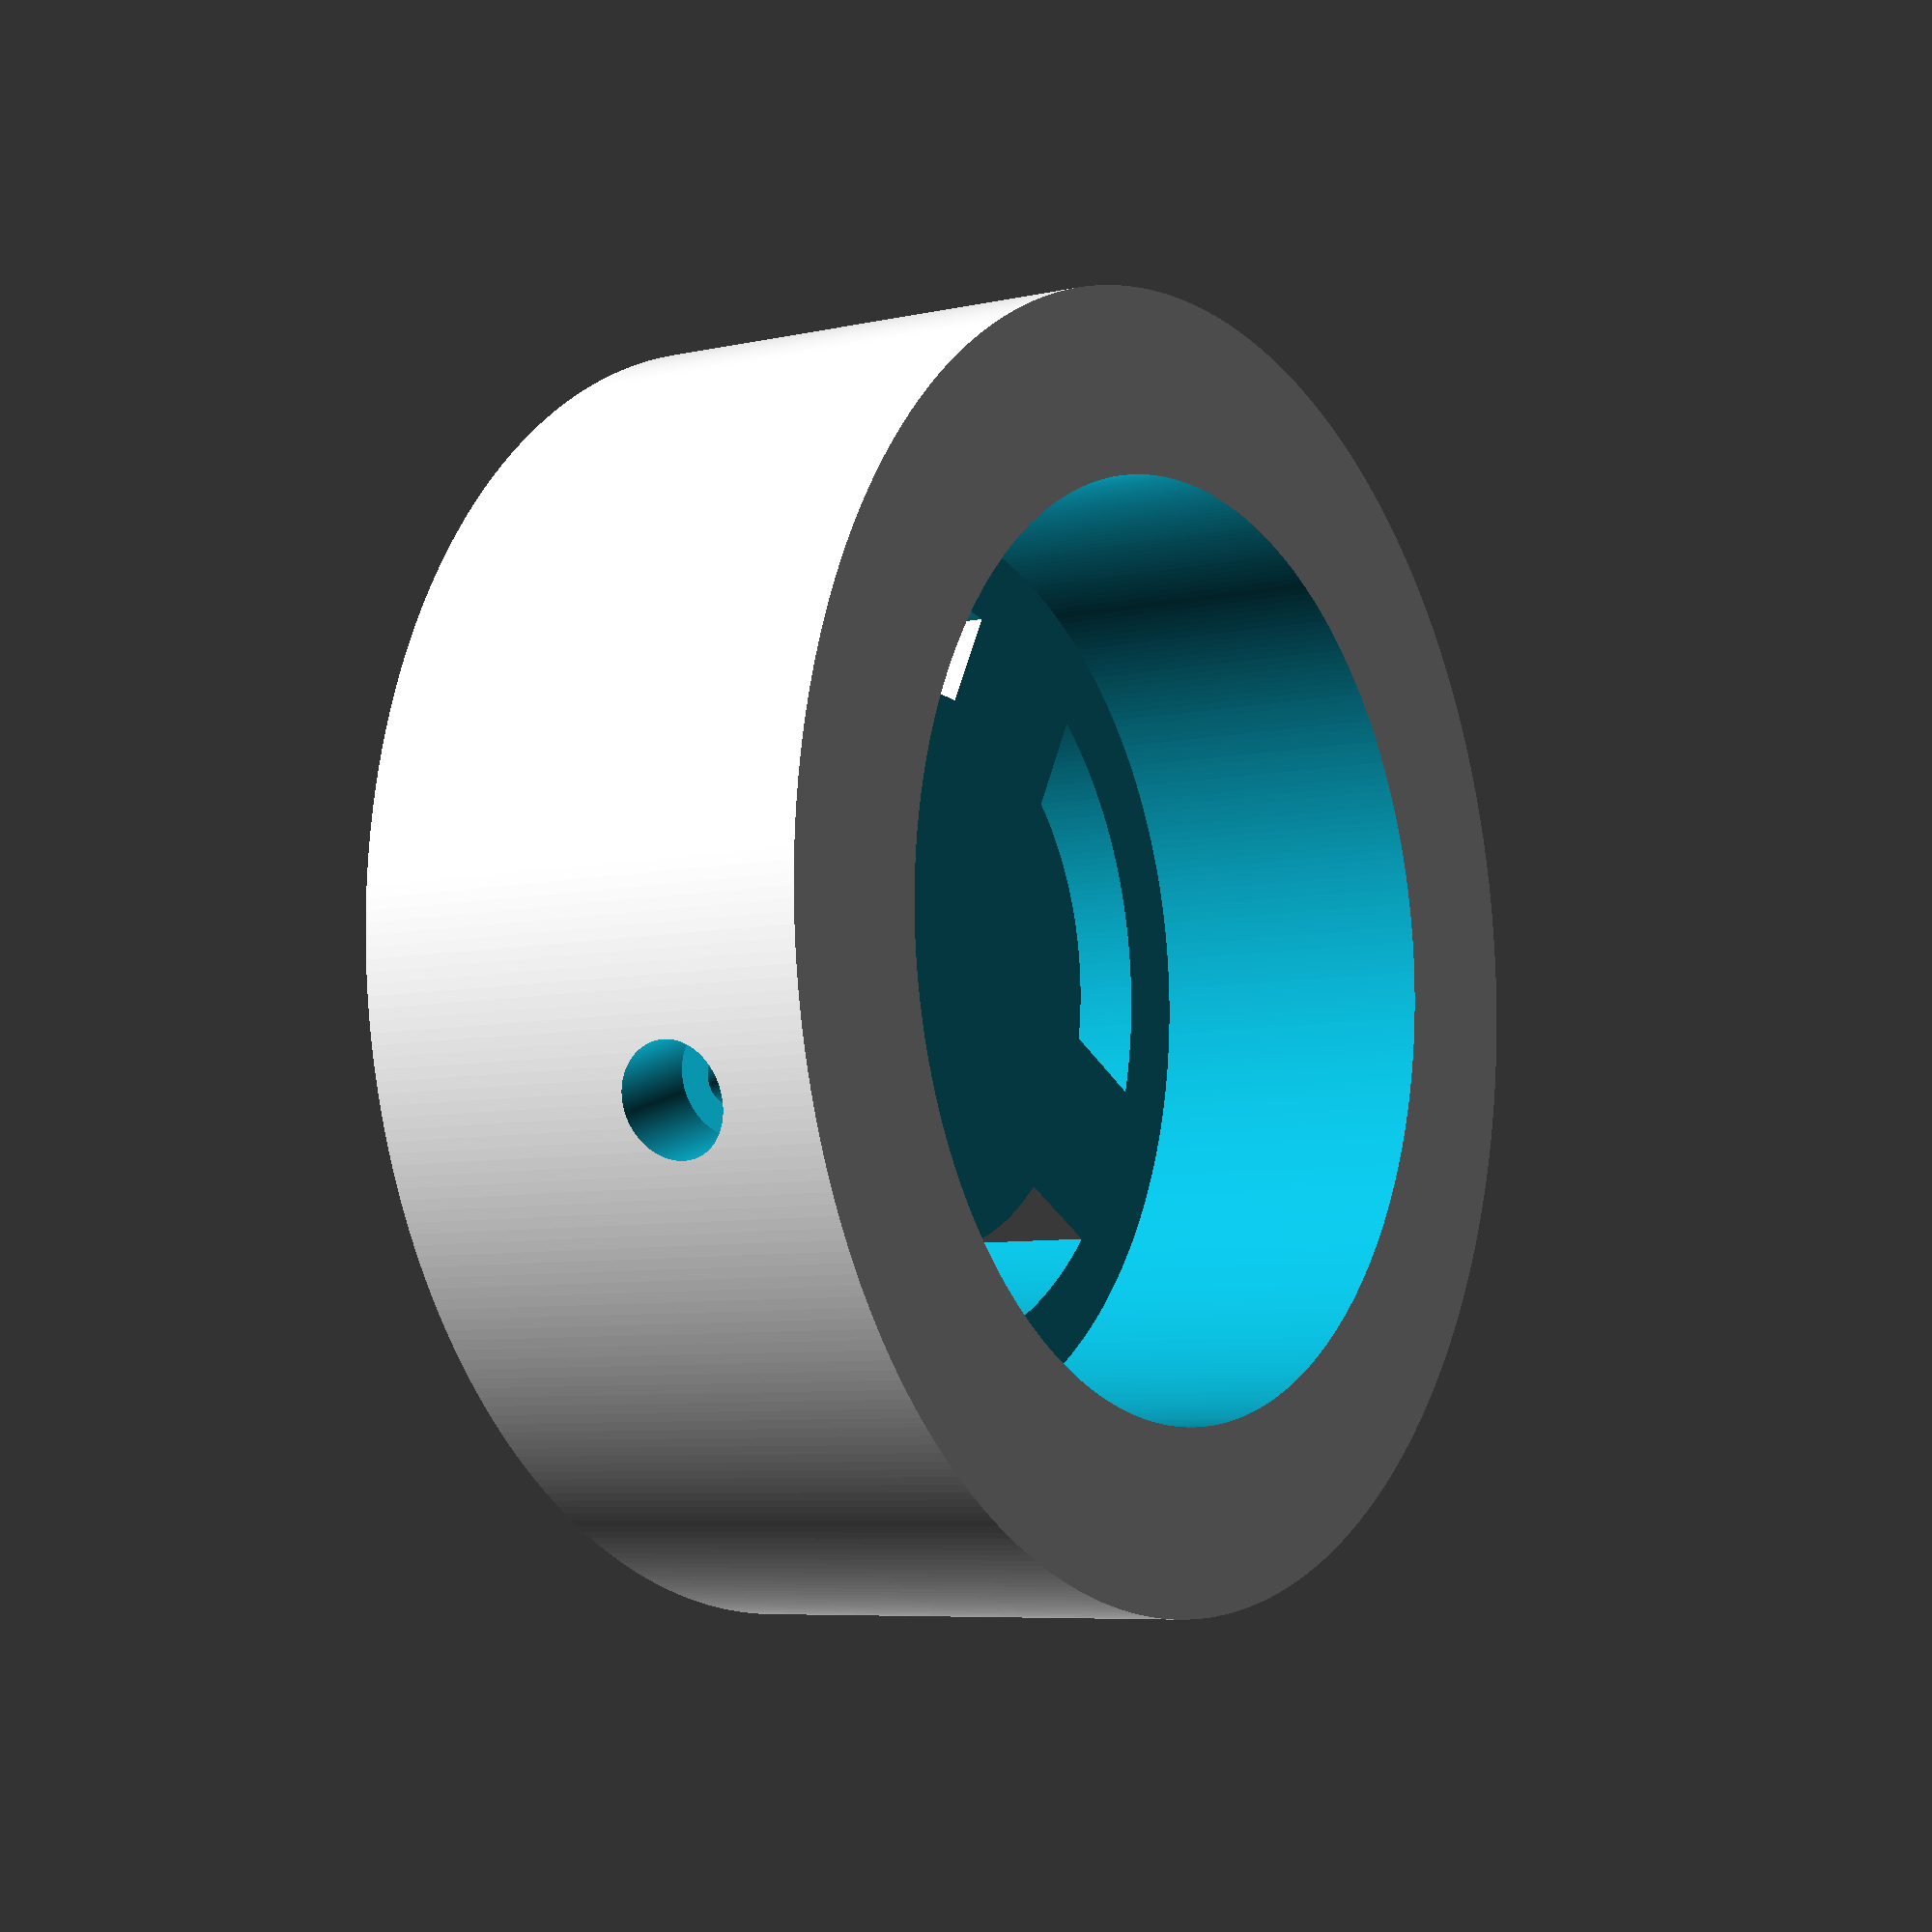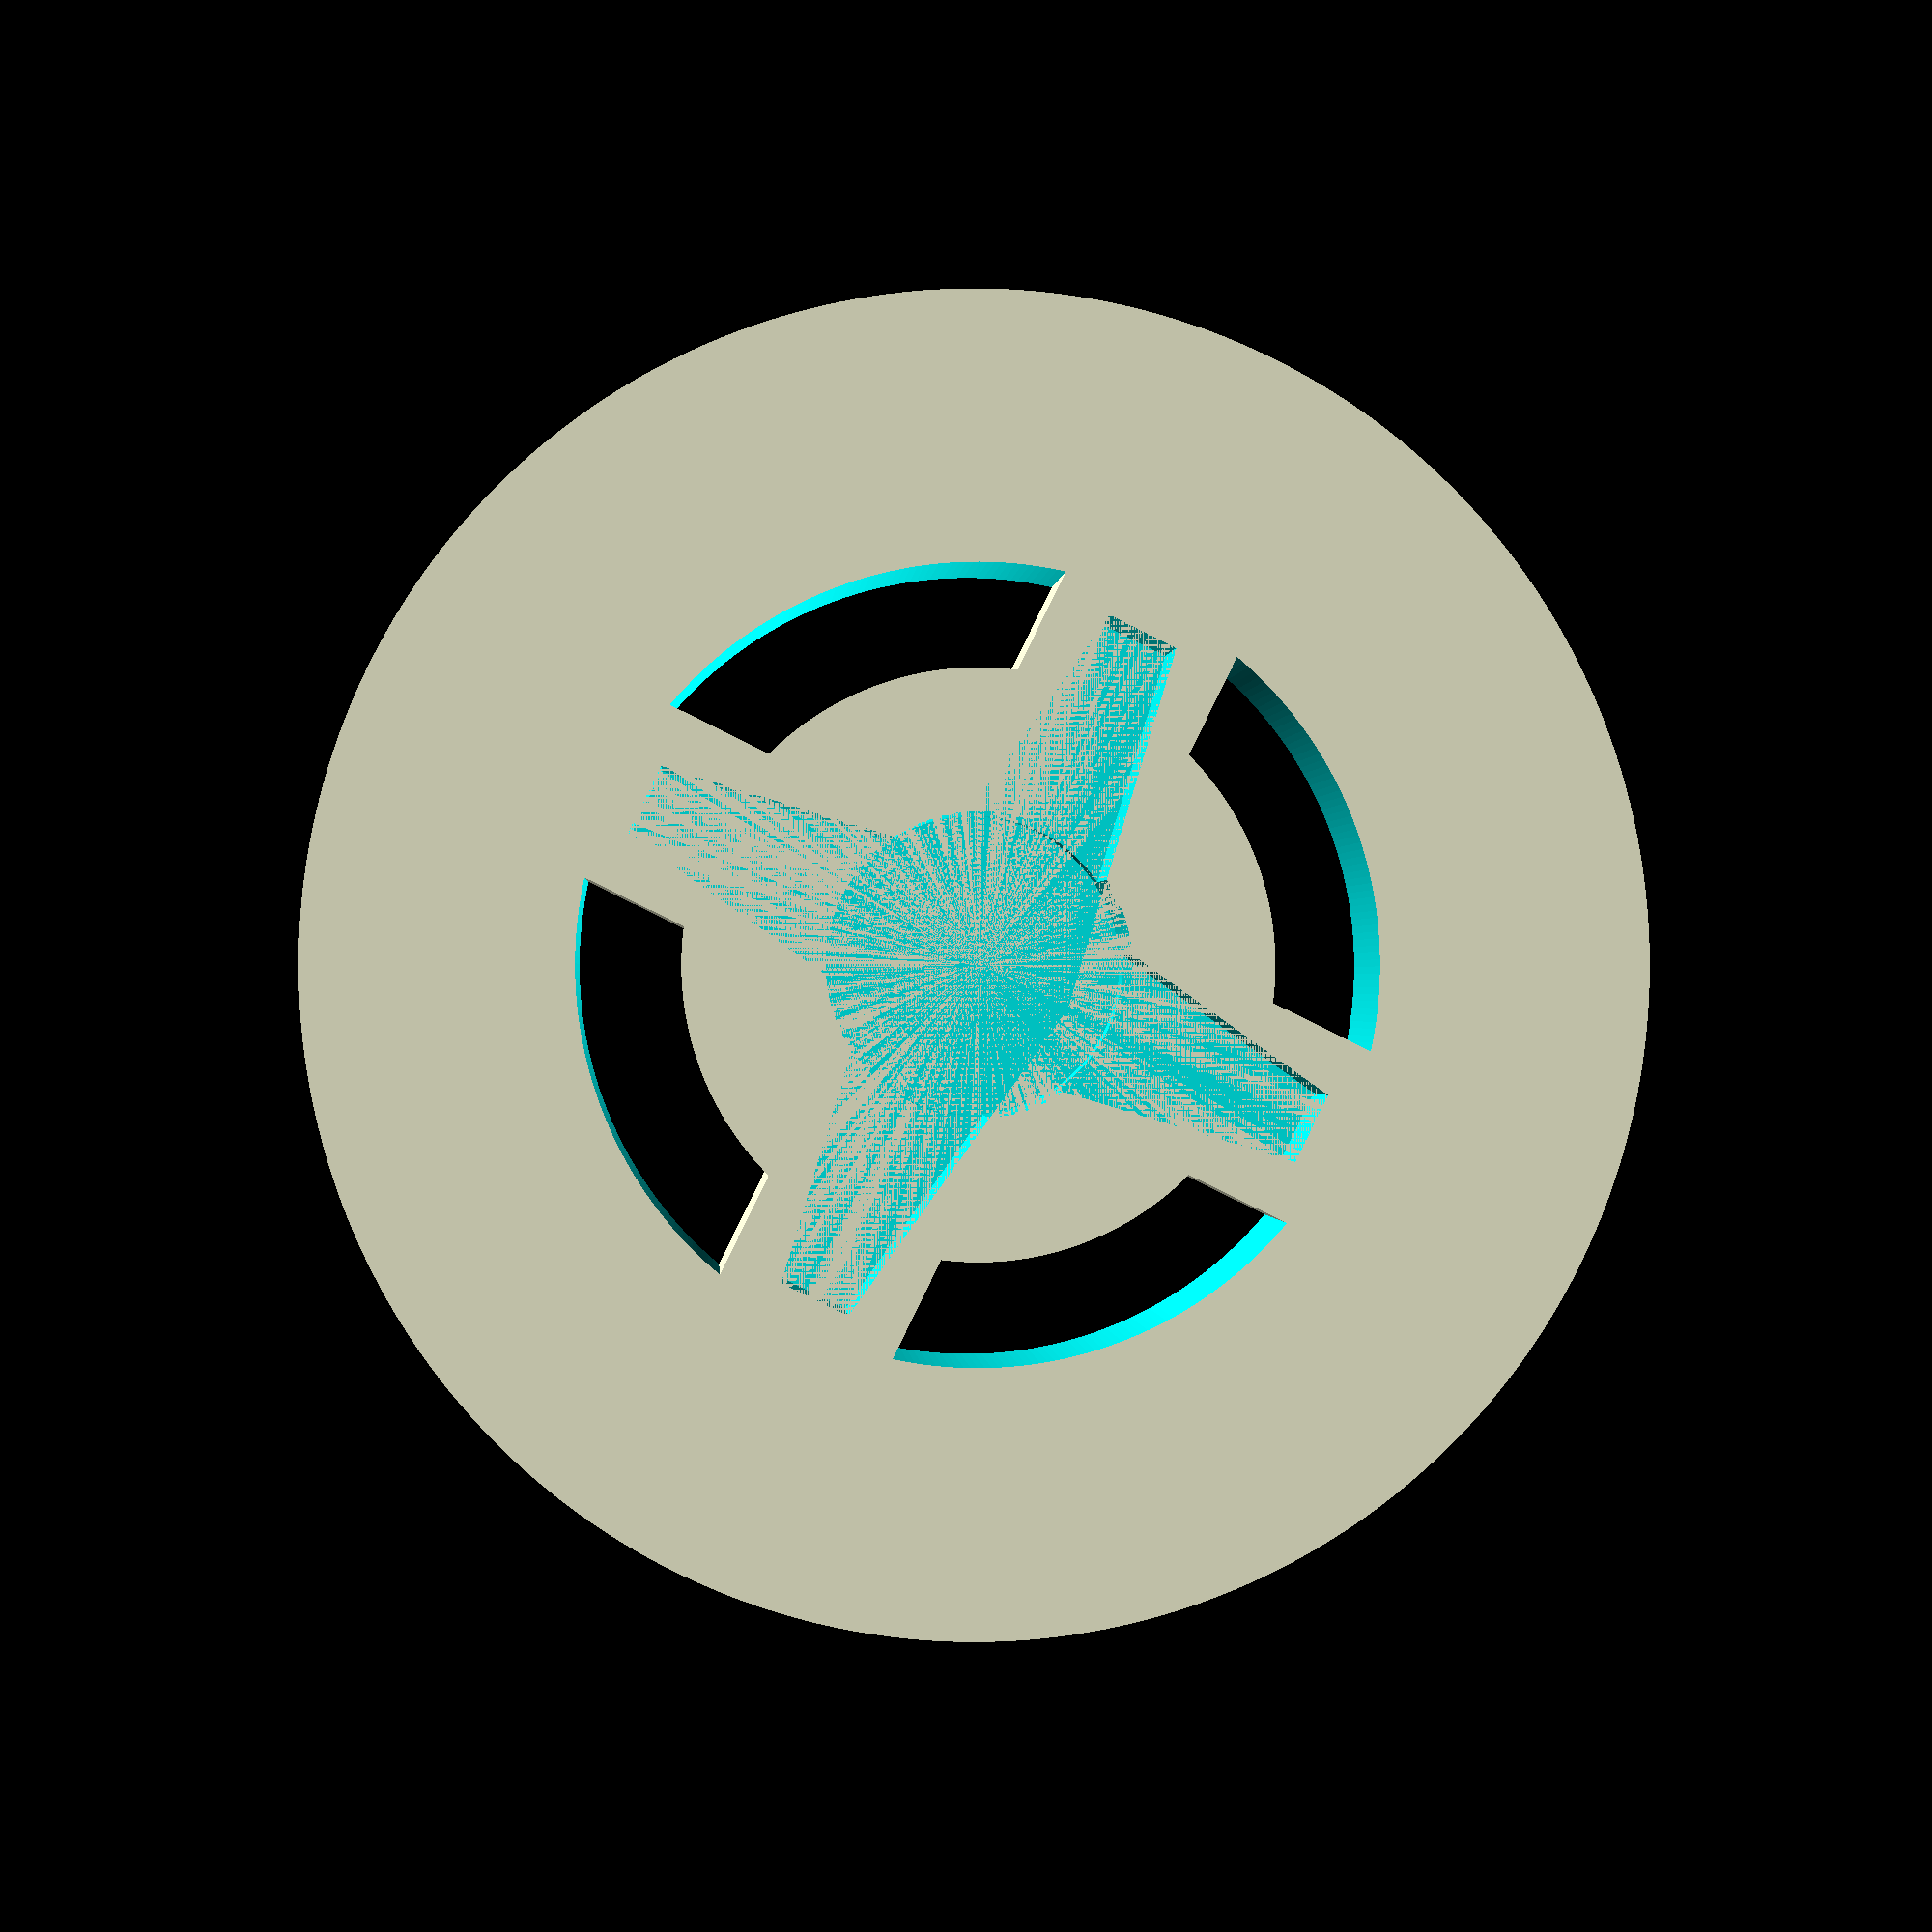
<openscad>
// Units are in millimeters

// Constants
knobDiameter = 50.50; 
wallWidth = 10; 
knobHeight = 16.5;
diffOffset = 1; 
sightHoleInnerRad=15.5;
sightHoleOuterRad=21.0;
bridgeWidth=10;
nutWidth=5.5; 
nutHeight=2.3;
washerRadius=4.4;
washerHeight=0.8;
screwRadius=1.45; 
servoLeverRadius=10.43;
servoLeverHeight=6.0; 
screwHeadRadius=3; 

//servoLeverRadius=13.7/2;
servoLeverHeight=6.0; 
servoLeverHoleDist=2.82; 
servoLeverFirstHoleDistFromCenter=8.00; 
servoLeverWidthAtFirstHole=8.00;
servoLeverWidthAt4thHole=5.4;
servoLeverLength=19.4;


// Derived variables
knobRadius = knobDiameter/2; 
mountRadius = knobRadius + wallWidth;
mountHeight = knobHeight + wallWidth; 



difference() {
    //This is the main cylinder 
    cylinder(h = mountHeight, r1 = mountRadius, r2 = mountRadius, center = false, $fn = 360);
    
    // Everything below here is an extrusion on the main cylinder 
    
    // This cuts out the space for the knob
    translate(v = [0, 0, -diffOffset]) {
        cylinder(h = knobHeight + diffOffset, r1 = knobRadius, r2 = knobRadius, center = false, $fn = 360);
    }
    
    // This cuts out a place for the Bake, Off and Broil lables to show
    translate(v = [0, 0, knobHeight]) {
        difference() {
            translate(v = [0, 0, -diffOffset/2]) {
                cylinder(h = wallWidth + diffOffset, r1 = sightHoleOuterRad, r2 = sightHoleOuterRad, center = false, $fn = 360);
            }
            translate(v = [0, 0, -diffOffset]) {
                cylinder(h = wallWidth + 2 *diffOffset, r1 = sightHoleInnerRad, r2 = sightHoleInnerRad, center = false, $fn = 360);
            }
            rotate([0, 0, 45]) {
                translate(v = [-sightHoleOuterRad, -bridgeWidth/2, -3*diffOffset/2]) {
                    cube([2*sightHoleOuterRad, bridgeWidth, wallWidth + 3*diffOffset], center=false);
                }
                translate(v = [-bridgeWidth/2, -sightHoleOuterRad, -3*diffOffset/2]) {
                    cube([bridgeWidth, 2*sightHoleOuterRad , wallWidth + 3*diffOffset], center=false);
                }
            }
        }
    }
    
    // This cuts out a hole for the washer and the screw on the side
    translate(v = [0, 0, knobHeight/2]) {
        rotate([90, 0, 0]) {
            cylinder(h = knobRadius + wallWidth + diffOffset, r1 = screwRadius, r2 = screwRadius, center = false, $fn = 360);
            cylinder(h = nutHeight + knobRadius, r1 = nutWidth/2, r2 = nutWidth/2, center = false, $fn = 6);
        }
    }
    
    translate(v = [0, -knobRadius - 5, knobHeight/2]) {
        rotate([90, 0, 0]) {
            cylinder(h = knobRadius + wallWidth + diffOffset, r1 = screwHeadRadius, r2 = screwHeadRadius, center = false, $fn = 360);
        }
    }
    
    // This cuts out a hole for the servo lever
    translate(v = [0, 0, knobHeight + wallWidth - servoLeverHeight]) {
        union() {
            rotate([0, 0, 45]) {
                polyhedron(
                    points = [[0, 5.1584, 0], [19.4, 1.9480, 0], [19.4, -1.9480, 0], [0, -5.1584, 0], [0, 5.1584, servoLeverHeight], [19.4, 1.9480, servoLeverHeight], [19.4, -1.9480, servoLeverHeight], [0, -5.1584, servoLeverHeight]], 
                    faces = [ [3, 1, 0], [2, 1, 3], [1, 4, 0], [1, 5, 4], [4, 5, 7], [6, 7, 5], [7, 6, 3], [6, 2, 3], [0, 4, 3], [4, 7, 3], [5, 1, 2], [5, 2, 6]]
                );
            }
            rotate([0, 0, 135]) {
                polyhedron(
                    points = [[0, 5.1584, 0], [19.4, 1.9480, 0], [19.4, -1.9480, 0], [0, -5.1584, 0], [0, 5.1584, servoLeverHeight], [19.4, 1.9480, servoLeverHeight], [19.4, -1.9480, servoLeverHeight], [0, -5.1584, servoLeverHeight]], 
                    faces = [ [3, 1, 0], [2, 1, 3], [1, 4, 0], [1, 5, 4], [4, 5, 7], [6, 7, 5], [7, 6, 3], [6, 2, 3], [0, 4, 3], [4, 7, 3], [5, 1, 2], [5, 2, 6]]
                );
            }
            rotate([0, 0, -45]) {
                polyhedron(
                    points = [[0, 5.1584, 0], [19.4, 1.9480, 0], [19.4, -1.9480, 0], [0, -5.1584, 0], [0, 5.1584, servoLeverHeight], [19.4, 1.9480, servoLeverHeight], [19.4, -1.9480, servoLeverHeight], [0, -5.1584, servoLeverHeight]], 
                    faces = [ [3, 1, 0], [2, 1, 3], [1, 4, 0], [1, 5, 4], [4, 5, 7], [6, 7, 5], [7, 6, 3], [6, 2, 3], [0, 4, 3], [4, 7, 3], [5, 1, 2], [5, 2, 6]]
                );
            }
            rotate([0, 0, -135]) {
                polyhedron(
                    points = [[0, 5.1584, 0], [19.4, 1.9480, 0], [19.4, -1.9480, 0], [0, -5.1584, 0], [0, 5.1584, servoLeverHeight], [19.4, 1.9480, servoLeverHeight], [19.4, -1.9480, servoLeverHeight], [0, -5.1584, servoLeverHeight]], 
                    faces = [ [3, 1, 0], [2, 1, 3], [1, 4, 0], [1, 5, 4], [4, 5, 7], [6, 7, 5], [7, 6, 3], [6, 2, 3], [0, 4, 3], [4, 7, 3], [5, 1, 2], [5, 2, 6]]
                );
            }
        }
    }
    
    // This cuts out some margin for the servo lever center 
    translate(v = [0, 0, knobHeight + wallWidth - servoLeverHeight - 2]) {
        cylinder(h = servoLeverHeight + 2, r1 = servoLeverFirstHoleDistFromCenter, r2 = servoLeverFirstHoleDistFromCenter, center = false, $fn = 360);
    }
}


</openscad>
<views>
elev=6.5 azim=286.6 roll=124.0 proj=p view=solid
elev=180.3 azim=161.2 roll=183.2 proj=p view=solid
</views>
